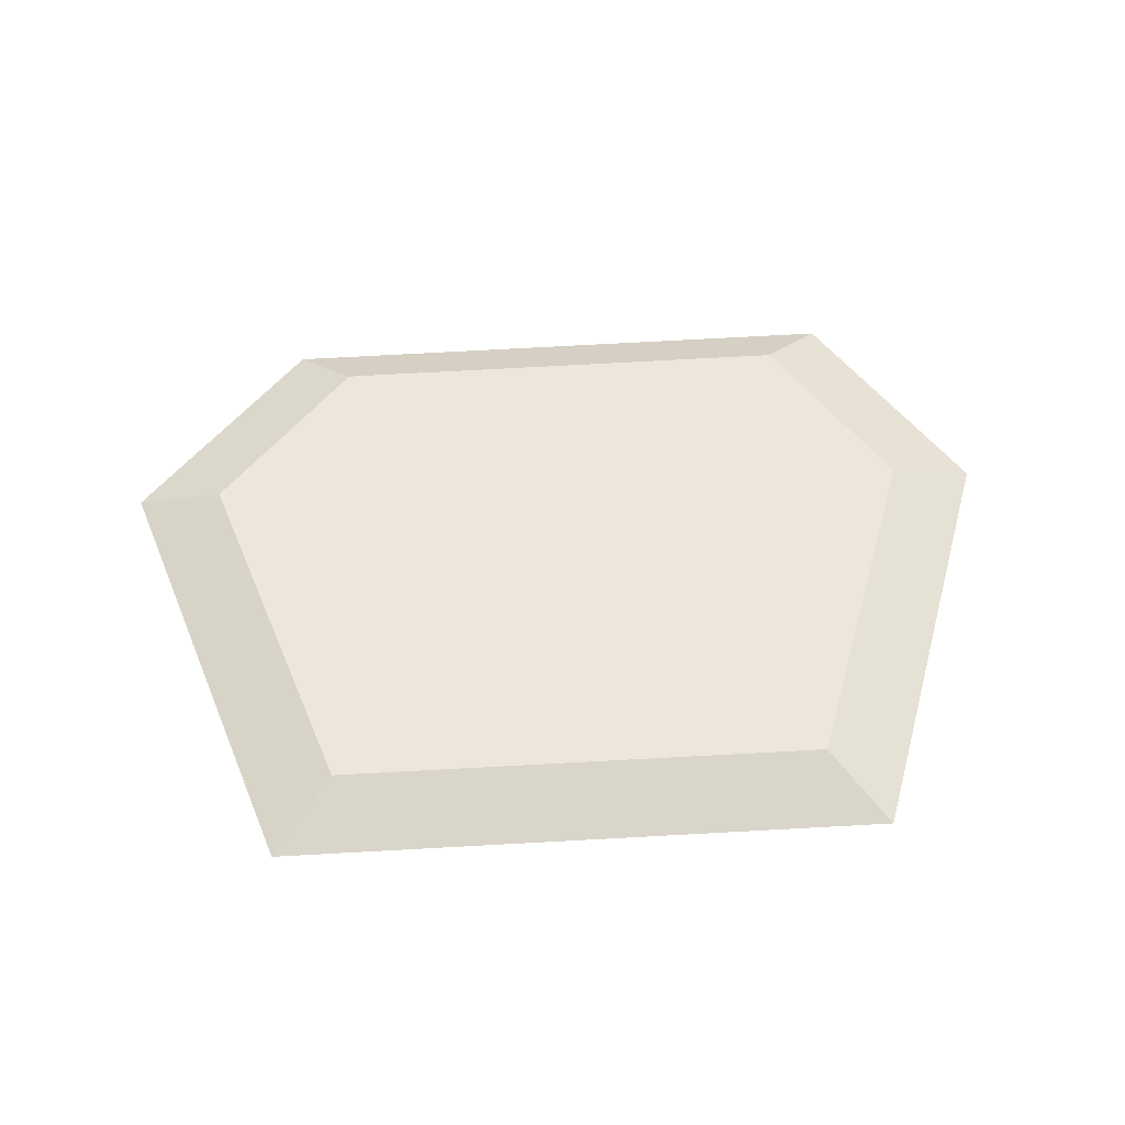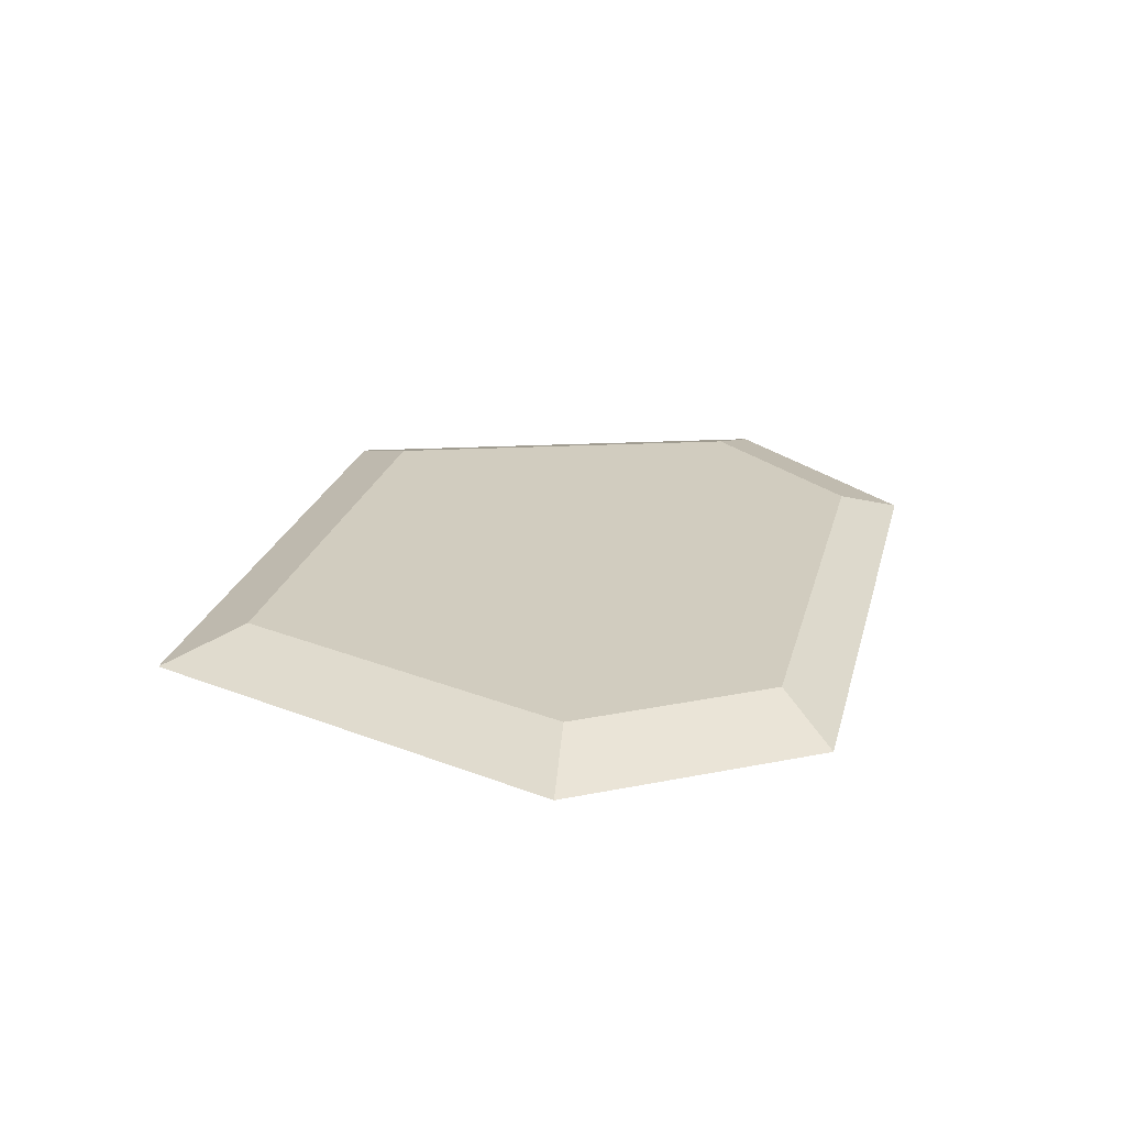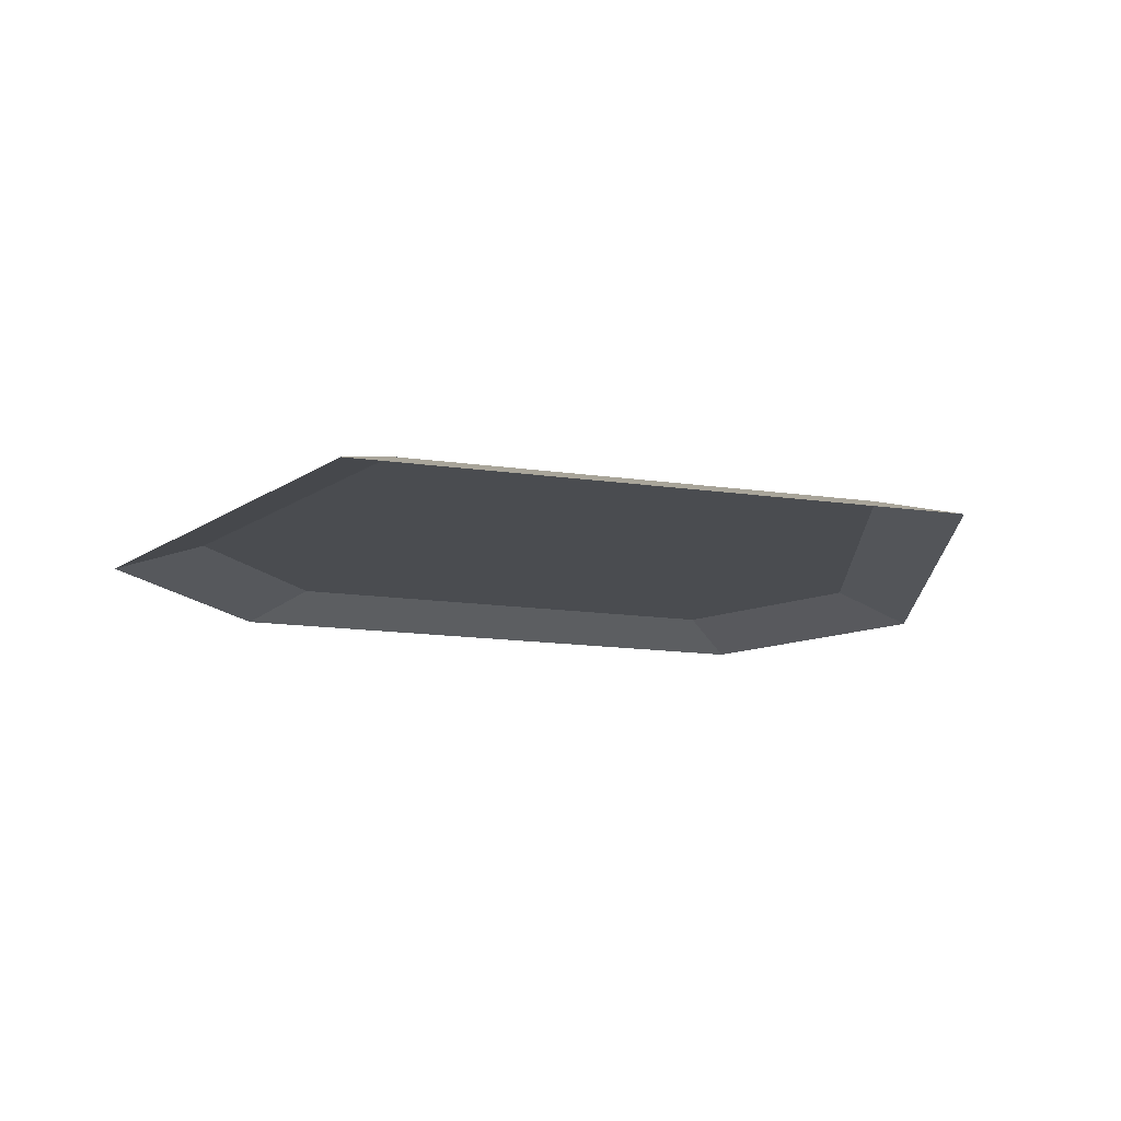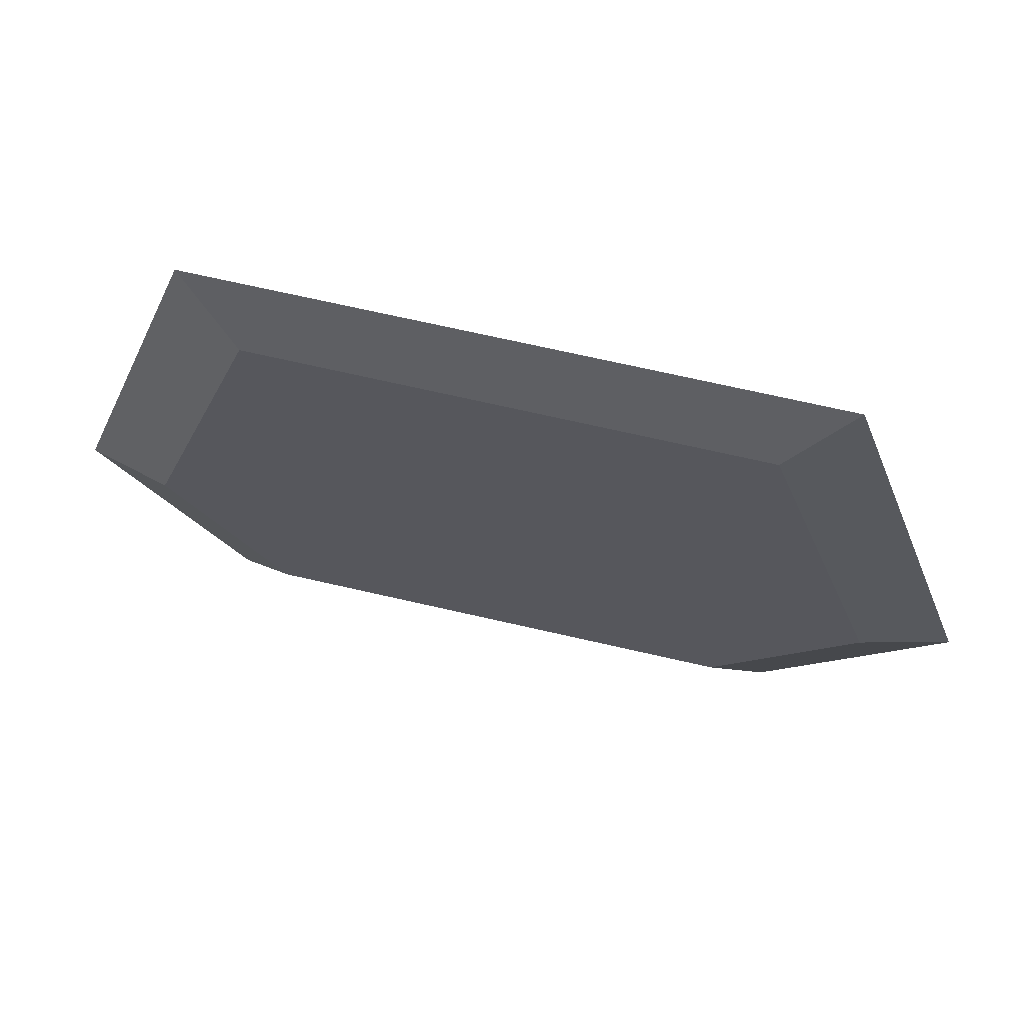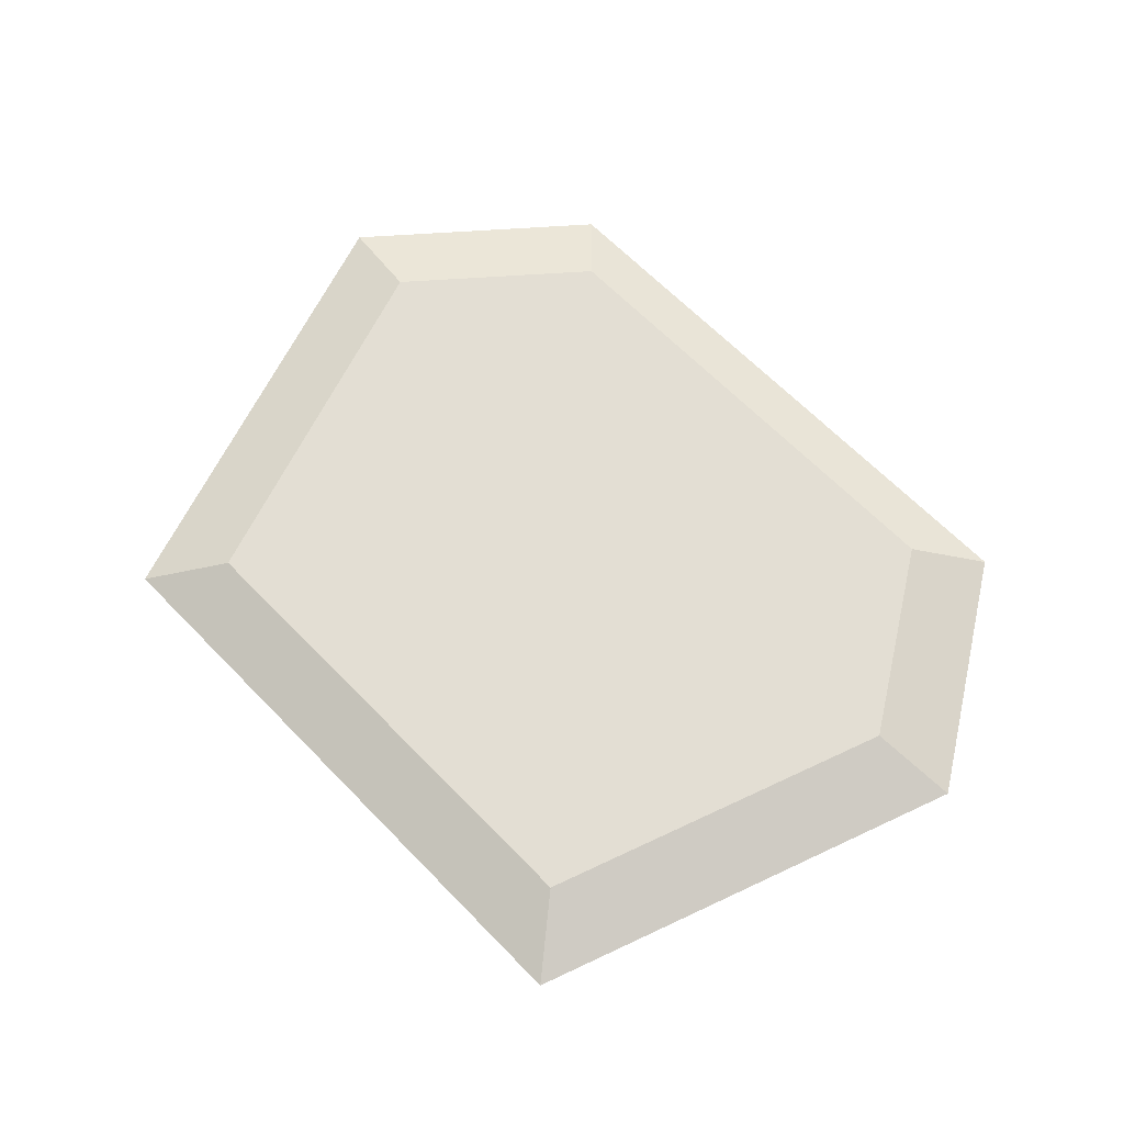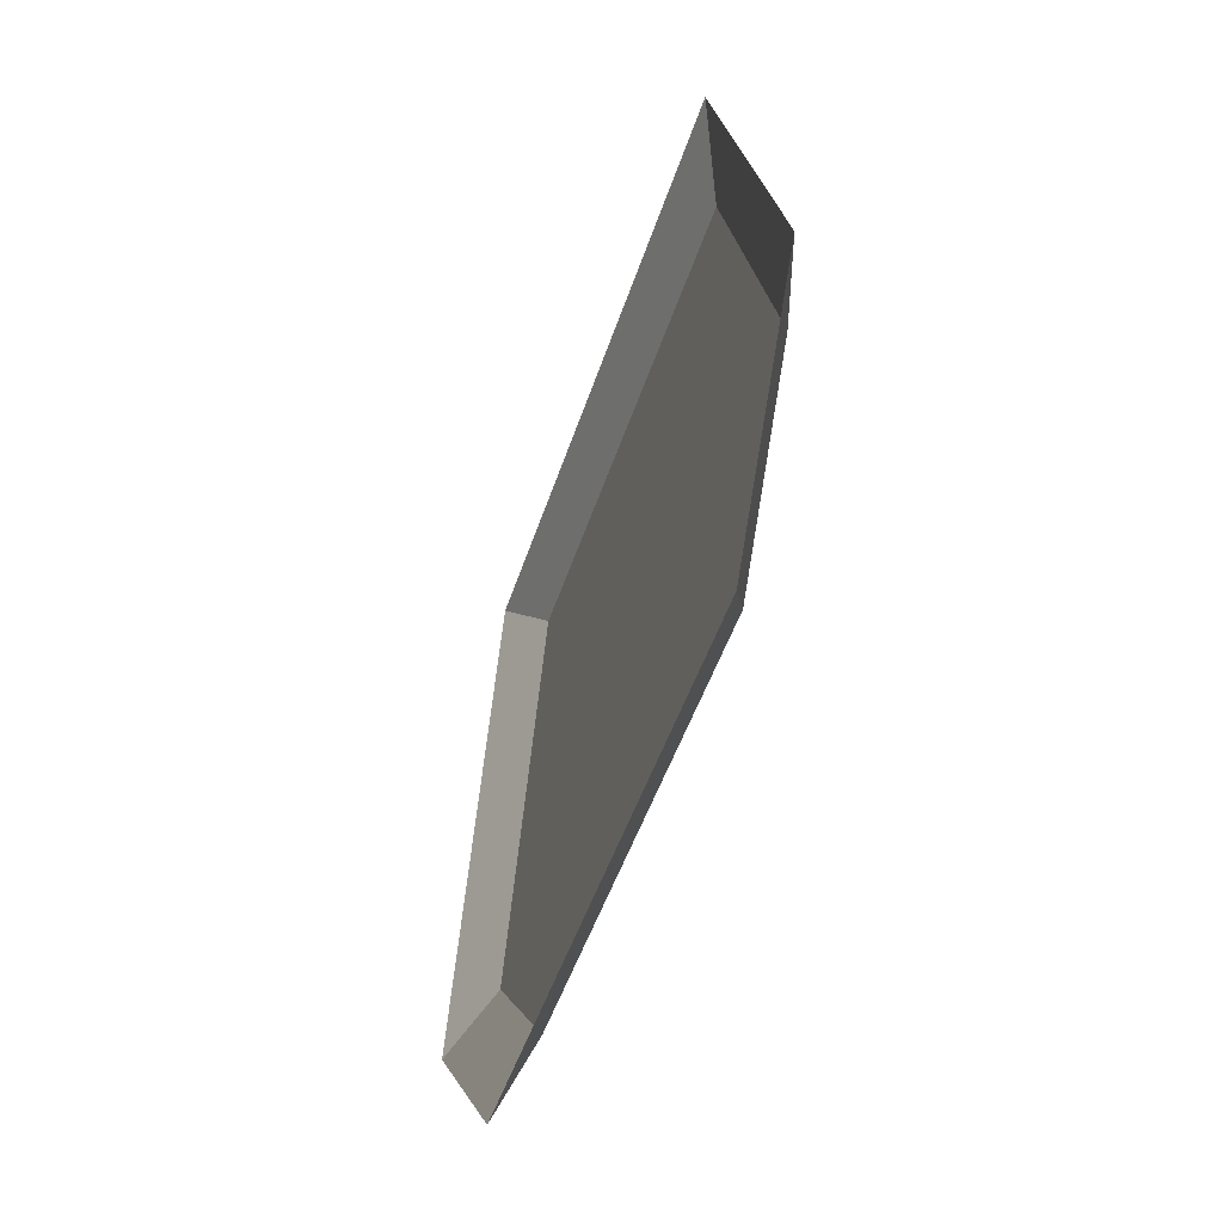
<metadata>
{"format":"obj","ext":"obj","renderer":"f3d","projection":"perspective","resolution":1024,"background":"white","views":[{"elev":53.0,"azim":-3.5,"up":"+Y"},{"elev":24.0,"azim":104.1,"up":"+Y"},{"elev":-15.0,"azim":-17.1,"up":"+Y"},{"elev":66.0,"azim":-166.6,"up":"+Z"},{"elev":67.3,"azim":45.6,"up":"+Y"},{"elev":-49.1,"azim":72.2,"up":"+Z"}]}
</metadata>
<code>
g obj_stone5
v 0.2242 0.02327 -0.3047
v 0.392 1.03e-17 -0.1682
v 0.3193 0.02327 -0.157
v 0.2738 2.153e-17 -0.3517
v -0.1726 0.02327 -0.3015
v 0.2738 2.153e-17 -0.3517
v 0.2242 0.02327 -0.3047
v -0.219 2.129e-17 -0.3477
v -0.2886 0.02327 -0.1664
v -0.219 2.129e-17 -0.3477
v -0.1726 0.02327 -0.3015
v -0.363 1.101e-17 -0.1799
v -0.186 0.02327 0.1328
v -0.363 1.101e-17 -0.1799
v -0.2886 0.02327 -0.1664
v -0.2356 -1.174e-17 0.1917
v 0.2184 0.02327 0.1328
v -0.2356 -1.174e-17 0.1917
v -0.186 0.02327 0.1328
v 0.2666 -1.174e-17 0.1917
v 0.3193 0.02327 -0.157
v 0.2666 -1.174e-17 0.1917
v 0.2184 0.02327 0.1328
v 0.392 1.03e-17 -0.1682
v -0.2886 0.02327 -0.1664
v 0.2184 0.02327 0.1328
v -0.186 0.02327 0.1328
v 0.2242 0.02327 -0.3047
v -0.1726 0.02327 -0.3015
v 0.3193 0.02327 -0.157
g obj_stone5_0
f 3 2 1
f 4 1 2
f 7 6 5
f 8 5 6
f 11 10 9
f 12 9 10
f 15 14 13
f 16 13 14
f 19 18 17
f 20 17 18
f 23 22 21
f 24 21 22
f 27 26 25
f 26 28 25
f 28 29 25
f 30 28 26

</code>
